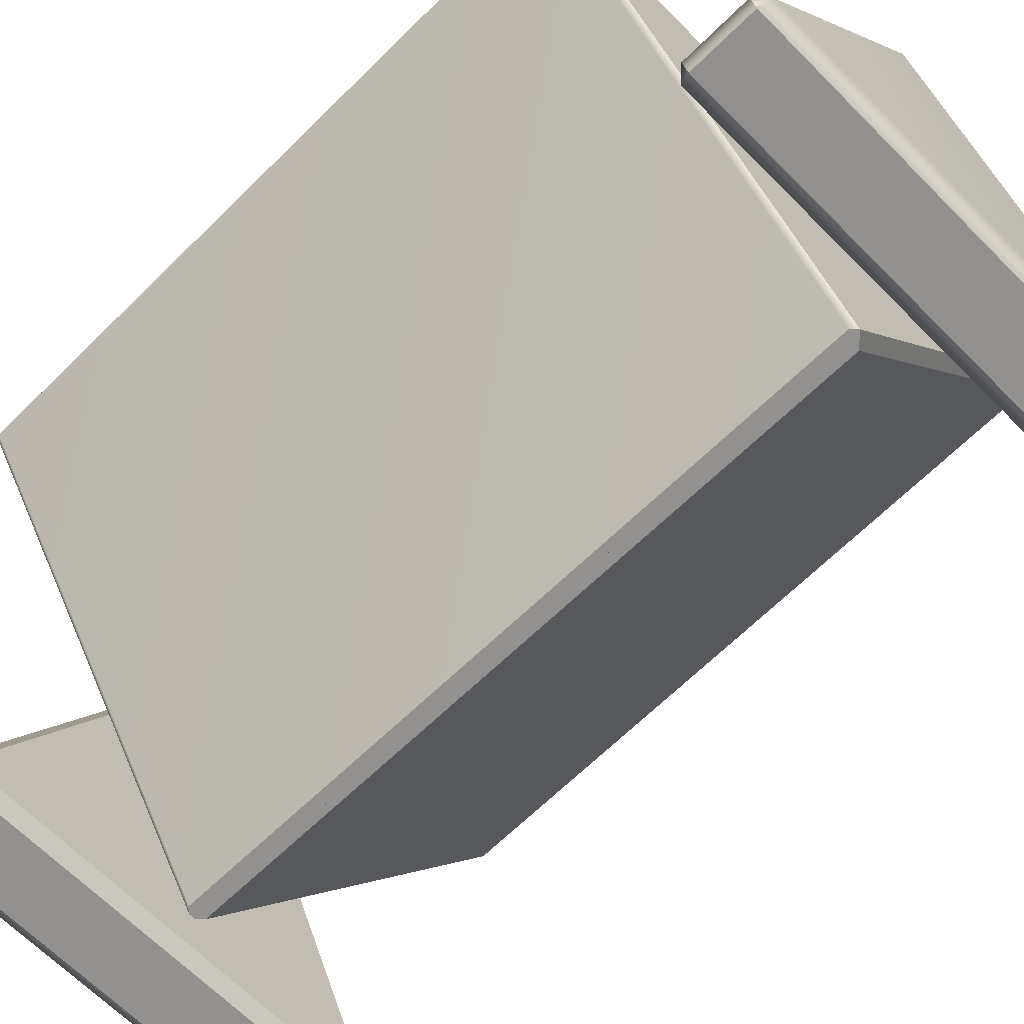
<metadata>
{"format":"obj","ext":"obj","renderer":"f3d","projection":"perspective","resolution":1024,"background":"white","views":[{"elev":-66.1,"azim":134.7,"up":"+Y"}]}
</metadata>
<code>
o CoalCarriage
g CoalCarriage
v -0.25 0.8947 -3.25
v -0.25 0.8947 -2.75
v -0.2437 0.8391 -3.25
v -0.2437 0.8391 -2.75
v -0.2252 0.7862 -3.25
v -0.2252 0.7862 -2.75
v -0.1955 0.7388 -3.25
v -0.1955 0.7388 -2.75
v -0.1559 0.6993 -3.25
v -0.1559 0.6993 -2.75
v -0.1559 0.6993 -3.25
v -0.1559 0.6993 -2.75
v -0.1085 0.6695 -3.25
v -0.1085 0.6695 -2.75
v -0.1085 0.6695 -3.25
v -0.1085 0.6695 -2.75
v -0.05563 0.651 -3.25
v -0.05563 0.651 -2.75
v 1.52e-06 0.6447 -3.25
v 1.58e-06 0.6447 -2.75
v 0.05563 0.651 -3.25
v 0.05563 0.651 -2.75
v 0.1085 0.6695 -3.25
v 0.1085 0.6695 -2.75
v 0.1559 0.6993 -3.25
v 0.1559 0.6993 -2.75
v 0.1559 0.6993 -3.25
v 0.1559 0.6993 -2.75
v 0.1955 0.7388 -3.25
v 0.1559 0.6993 -2.75
v 0.1955 0.7388 -2.75
v 0.1955 0.7388 -3.25
v 0.2252 0.7862 -3.25
v 0.2252 0.7862 -2.75
v 0.2437 0.8391 -3.25
v 0.2437 0.8391 -2.75
v 0.25 0.8947 -3.25
v 0.25 0.8947 -2.75
v 0.2437 0.9504 -3.25
v 0.2437 0.9504 -2.75
v 0.2252 1.003 -3.25
v 0.2252 1.003 -2.75
v 0.1955 1.051 -3.25
v 0.2252 1.003 -2.75
v 0.1955 1.051 -2.75
v 0.1955 1.051 -3.25
v 0.1559 1.09 -3.25
v 0.1559 1.09 -2.75
v 0.1559 1.09 -3.25
v 0.1559 1.09 -2.75
v 0.1085 1.12 -3.25
v 0.1085 1.12 -2.75
v 0.05563 1.138 -3.25
v 0.05563 1.138 -2.75
v 1.52e-06 1.145 -3.25
v 1.58e-06 1.145 -2.75
v -0.05563 1.138 -3.25
v -0.05563 1.138 -2.75
v -0.1085 1.12 -3.25
v -0.05563 1.138 -2.75
v -0.1085 1.12 -2.75
v -0.1085 1.12 -3.25
v -0.1559 1.09 -3.25
v -0.1559 1.09 -2.75
v -0.1559 1.09 -3.25
v -0.1559 1.09 -2.75
v -0.1955 1.051 -3.25
v -0.1955 1.051 -2.75
v -0.2252 1.003 -3.25
v -0.2252 1.003 -2.75
v -0.2252 1.003 -3.25
v -0.2252 1.003 -2.75
v -0.2437 0.9504 -3.25
v -0.2437 0.9504 -2.75
v 0.25 0.8947 3.25
v 0.25 0.8947 2.75
v 0.2437 0.8391 3.25
v 0.2437 0.8391 2.75
v 0.2252 0.7862 3.25
v 0.2252 0.7862 2.75
v 0.1955 0.7388 3.25
v 0.1955 0.7388 2.75
v 0.1559 0.6993 3.25
v 0.1559 0.6993 2.75
v 0.1559 0.6993 3.25
v 0.1559 0.6993 2.75
v 0.1085 0.6695 3.25
v 0.1085 0.6695 2.75
v 0.1085 0.6695 3.25
v 0.1085 0.6695 2.75
v 0.05563 0.651 3.25
v 0.05563 0.651 2.75
v 2.295e-06 0.6447 3.25
v 2.235e-06 0.6447 2.75
v -0.05563 0.651 3.25
v -0.05563 0.651 2.75
v -0.1085 0.6695 3.25
v -0.1085 0.6695 2.75
v -0.1559 0.6993 3.25
v -0.1559 0.6993 2.75
v -0.1559 0.6993 3.25
v -0.1559 0.6993 2.75
v -0.1955 0.7388 3.25
v -0.1955 0.7388 2.75
v -0.2252 0.7862 3.25
v -0.1955 0.7388 2.75
v -0.2252 0.7862 2.75
v -0.2252 0.7862 3.25
v -0.2437 0.8391 3.25
v -0.2437 0.8391 2.75
v -0.25 0.8947 3.25
v -0.25 0.8947 2.75
v -0.2437 0.9504 3.25
v -0.2437 0.9504 2.75
v -0.2252 1.003 3.25
v -0.2252 1.003 2.75
v -0.1955 1.051 3.25
v -0.1955 1.051 2.75
v -0.1559 1.09 3.25
v -0.1559 1.09 2.75
v -0.1559 1.09 3.25
v -0.1559 1.09 2.75
v -0.1085 1.12 3.25
v -0.1085 1.12 2.75
v -0.05563 1.138 3.25
v -0.05563 1.138 2.75
v -0.05563 1.138 3.25
v -0.05563 1.138 2.75
v 2.295e-06 1.145 3.25
v 2.235e-06 1.145 2.75
v 0.05563 1.138 3.25
v 0.05563 1.138 2.75
v 0.1085 1.12 3.25
v 0.1085 1.12 2.75
v 0.1559 1.09 3.25
v 0.1559 1.09 2.75
v 0.1559 1.09 3.25
v 0.1559 1.09 2.75
v 0.1955 1.051 3.25
v 0.1955 1.051 2.75
v 0.2252 1.003 3.25
v 0.2252 1.003 2.75
v 0.2437 0.9504 3.25
v 0.2437 0.9504 2.75
v 0.25 0.8947 3.25
v 0.2437 0.9504 2.75
v -1.9 -1.955 -3.35
v 1.9 -1.955 -3.35
v -1.9 -1.955 -3.9
v 1.9 -1.955 -3.9
v -0.04472 1.955 -3.35
v 0.04472 1.955 -3.9
v 0.04473 1.955 -3.35
v -0.04472 1.955 -3.9
v 0.0001968 1.866 3.25
v -1.855 -1.866 3.25
v 1.855 -1.866 3.25
v -1.9 -1.955 3.9
v 1.9 -1.955 3.9
v -1.9 -1.955 3.35
v 1.9 -1.955 3.35
v -0.04472 1.955 3.35
v -1.855 -1.866 3.25
v 0.0001968 1.866 3.25
v -1.955 -1.866 3.35
v -0.04472 1.955 3.9
v 0.04473 1.955 3.35
v 0.04473 1.955 3.9
v -0.04472 1.955 3.35
v -1.9 -1.955 3.35
v 1.855 -1.866 3.25
v -1.855 -1.866 3.25
v 1.9 -1.955 3.35
v 0.0001968 1.866 3.25
v 1.955 -1.866 3.35
v 0.04473 1.955 3.35
v 1.855 -1.866 3.25
v 0.04473 1.955 3.35
v -0.04472 1.955 3.35
v 0.0001968 1.866 3.25
v -1.855 -1.866 3.25
v -1.955 -1.866 3.35
v -1.9 -1.955 3.35
v 1.855 -1.866 3.25
v 1.9 -1.955 3.35
v 1.955 -1.866 3.35
v 0.000196 1.866 -4
v -1.855 -1.866 -4
v 1.855 -1.866 -4
v 1.855 -1.866 -4
v 1.9 -1.955 -3.9
v 1.955 -1.866 -3.9
v 0.000196 1.866 -4
v 1.955 -1.866 -3.9
v 0.04472 1.955 -3.9
v 1.855 -1.866 -4
v -1.9 -1.955 -3.9
v 1.855 -1.866 -4
v -1.855 -1.866 -4
v 1.9 -1.955 -3.9
v -0.04472 1.955 -3.9
v -1.855 -1.866 -4
v 0.000196 1.866 -4
v -1.955 -1.866 -3.9
v -1.855 -1.866 -4
v -1.955 -1.866 -3.9
v -1.9 -1.955 -3.9
v 0.04472 1.955 -3.9
v -0.04472 1.955 -3.9
v 0.000196 1.866 -4
v -0.04472 1.955 -3.35
v 0.04473 1.955 -3.35
v -0.0001968 1.866 -3.25
v -1.955 -1.866 -3.35
v -0.0001968 1.866 -3.25
v -1.855 -1.866 -3.25
v -0.04472 1.955 -3.35
v -0.0001968 1.866 -3.25
v 1.855 -1.866 -3.25
v -1.855 -1.866 -3.25
v 0.04473 1.955 -3.35
v 1.855 -1.866 -3.25
v -0.0001968 1.866 -3.25
v 1.955 -1.866 -3.35
v 1.9 -1.955 -3.35
v -1.855 -1.866 -3.25
v 1.855 -1.866 -3.25
v -1.9 -1.955 -3.35
v -1.855 -1.866 -3.25
v -1.9 -1.955 -3.35
v -1.955 -1.866 -3.35
v 1.955 -1.866 -3.35
v 1.9 -1.955 -3.35
v 1.855 -1.866 -3.25
v 1.9 -1.955 -3.9
v 1.955 -1.866 -3.35
v 1.955 -1.866 -3.9
v 1.9 -1.955 -3.35
v 0.04473 1.955 -3.35
v 1.955 -1.866 -3.9
v 1.955 -1.866 -3.35
v 0.04472 1.955 -3.9
v -0.04472 1.955 -3.9
v -1.955 -1.866 -3.35
v -1.955 -1.866 -3.9
v -0.04472 1.955 -3.35
v -1.9 -1.955 -3.35
v -1.955 -1.866 -3.9
v -1.955 -1.866 -3.35
v -1.9 -1.955 -3.9
v -0.08678 0.7145 -2.7
v -0.05563 0.651 -2.75
v -0.1085 0.6695 -2.75
v -0.0445 0.6997 -2.7
v -0.0445 0.6997 -2.7
v 1.58e-06 0.6447 -2.75
v -0.05563 0.651 -2.75
v 1.585e-06 0.6947 -2.7
v -0.0445 0.6997 -2.7
v 1.585e-06 0.8947 -2.7
v 1.585e-06 0.6947 -2.7
v 0.0445 0.6997 -2.7
v 0.08678 0.7145 -2.7
v 0.0445 0.6997 -2.7
v 0.1085 0.6695 -2.75
v 0.05563 0.651 -2.75
v 0.08678 0.7145 -2.7
v -0.08678 0.7145 -2.7
v 0.1559 0.6993 -2.75
v 0.1085 0.6695 -2.75
v 0.1247 0.7384 -2.7
v -0.1247 0.7384 -2.7
v -0.1559 0.6993 -2.75
v -0.1247 0.7384 -2.7
v 0.1564 0.77 -2.7
v 0.1955 0.7388 -2.75
v -0.1564 0.77 -2.7
v -0.1955 0.7388 -2.75
v -0.1564 0.77 -2.7
v 0.1802 0.8079 -2.7
v 0.2252 0.7862 -2.75
v -0.1802 0.8079 -2.7
v -0.2252 0.7862 -2.75
v -0.1802 0.8079 -2.7
v 0.195 0.8502 -2.7
v 0.2437 0.8391 -2.75
v -0.195 0.8502 -2.7
v -0.2437 0.8391 -2.75
v -0.195 0.8502 -2.7
v 0.2 0.8947 -2.7
v 0.25 0.8947 -2.75
v -0.2 0.8947 -2.7
v -0.2 0.8947 -2.7
v -0.25 0.8947 -2.75
v 0.195 0.9392 -2.7
v 0.2437 0.9504 -2.75
v -0.195 0.9392 -2.7
v -0.1802 0.9815 -2.7
v -0.1564 1.019 -2.7
v 0.0445 1.09 -2.7
v 1.585e-06 1.095 -2.7
v 0.1802 0.9815 -2.7
v 0.1564 1.019 -2.7
v -0.1247 1.051 -2.7
v -0.08678 1.075 -2.7
v 0.1247 1.051 -2.7
v 0.08678 1.075 -2.7
v -0.25 0.8947 -2.75
v -0.2437 0.9504 -2.75
v -0.0445 1.09 -2.7
v 0.2252 1.003 -2.75
v -0.2252 1.003 -2.75
v 0.1955 1.051 -2.75
v -0.1955 1.051 -2.75
v 0.1559 1.09 -2.75
v -0.1247 1.051 -2.7
v -0.1955 1.051 -2.75
v -0.1559 1.09 -2.75
v -0.1564 1.019 -2.7
v 0.1085 1.12 -2.75
v -0.1559 1.09 -2.75
v -0.1085 1.12 -2.75
v -0.05563 1.138 -2.75
v 0.05563 1.138 -2.75
v 1.58e-06 1.145 -2.75
v 0.2252 0.7862 -3.25
v 1.52e-06 0.8947 -3.25
v 0.1955 0.7388 -3.25
v 0.1559 0.6993 -3.25
v 0.1085 0.6695 -3.25
v 0.05563 0.651 -3.25
v 1.52e-06 0.6447 -3.25
v -0.05563 0.651 -3.25
v -0.1085 0.6695 -3.25
v -0.1559 0.6993 -3.25
v -0.1955 0.7388 -3.25
v -0.2252 0.7862 -3.25
v -0.2437 0.8391 -3.25
v 0.2437 0.8391 -3.25
v -0.25 0.8947 -3.25
v -0.2437 0.9504 -3.25
v 0.25 0.8947 -3.25
v 0.2437 0.9504 -3.25
v -0.2252 1.003 -3.25
v 0.2252 1.003 -3.25
v 0.1559 1.09 -3.25
v 0.1955 1.051 -3.25
v -0.1085 1.12 -3.25
v -0.05563 1.138 -3.25
v -0.1955 1.051 -3.25
v -0.1559 1.09 -3.25
v 0.05563 1.138 -3.25
v 0.1085 1.12 -3.25
v 1.52e-06 1.145 -3.25
v -0.04472 1.955 3.9
v 0.04473 1.955 3.9
v -0.000196 1.866 4
v -1.955 -1.866 3.9
v -0.000196 1.866 4
v -1.855 -1.866 4
v -0.04472 1.955 3.9
v 0.04473 1.955 3.9
v 1.855 -1.866 4
v -0.000196 1.866 4
v 1.955 -1.866 3.9
v 1.855 -1.866 4
v 1.9 -1.955 3.9
v -1.855 -1.866 4
v 1.855 -1.866 4
v -1.9 -1.955 3.9
v 1.955 -1.866 3.9
v 1.9 -1.955 3.9
v 1.855 -1.866 4
v -1.9 -1.955 3.9
v -1.9 -1.955 3.9
v -1.955 -1.866 3.35
v -1.955 -1.866 3.9
v -1.9 -1.955 3.35
v -0.04472 1.955 3.35
v -1.955 -1.866 3.9
v -1.955 -1.866 3.35
v -0.04472 1.955 3.9
v 1.9 -1.955 3.35
v 1.955 -1.866 3.9
v 1.955 -1.866 3.35
v 1.9 -1.955 3.9
v 0.04473 1.955 3.9
v 1.955 -1.866 3.35
v 1.955 -1.866 3.9
v 0.04473 1.955 3.35
v 0.08678 0.7145 2.7
v 0.05563 0.651 2.75
v 0.1085 0.6695 2.75
v 0.0445 0.6997 2.7
v 0.08678 0.7145 2.7
v 2.229e-06 0.8947 2.7
v 0.0445 0.6997 2.7
v 2.229e-06 0.6947 2.7
v 0.1247 0.7384 2.7
v 0.1559 0.6993 2.75
v 0.1247 0.7384 2.7
v -0.0445 0.6997 2.7
v 0.1564 0.77 2.7
v 0.1559 0.6993 2.75
v 0.1955 0.7388 2.75
v -0.08677 0.7145 2.7
v 0.1802 0.8079 2.7
v 0.2252 0.7862 2.75
v -0.1247 0.7384 2.7
v -0.1564 0.77 2.7
v 0.195 0.8502 2.7
v 0.2252 0.7862 2.75
v 0.2437 0.8391 2.75
v 0.1802 0.8079 2.7
v 0.195 0.8502 2.7
v -0.1802 0.8079 2.7
v 0.2 0.8947 2.7
v 0.2437 0.8391 2.75
v 0.25 0.8947 2.75
v -0.195 0.8502 2.7
v 0.195 0.9392 2.7
v 0.2437 0.9504 2.75
v -0.2 0.8947 2.7
v -0.195 0.8502 2.7
v -0.25 0.8947 2.75
v -0.2437 0.8391 2.75
v -0.2 0.8947 2.7
v 0.1802 0.9815 2.7
v -0.195 0.9392 2.7
v 0.1564 1.019 2.7
v 0.1247 1.051 2.7
v 0.08678 1.075 2.7
v -0.08677 1.075 2.7
v -0.0445 1.09 2.7
v -0.1802 0.9815 2.7
v -0.1564 1.019 2.7
v 0.0445 1.09 2.7
v 2.229e-06 1.095 2.7
v -0.1247 1.051 2.7
v 0.2252 1.003 2.75
v -0.2437 0.9504 2.75
v -0.195 0.9392 2.7
v 0.1955 1.051 2.75
v -0.2252 1.003 2.75
v -0.1802 0.9815 2.7
v -0.1955 1.051 2.75
v -0.1564 1.019 2.7
v 0.1559 1.09 2.75
v -0.1559 1.09 2.75
v -0.1247 1.051 2.7
v 0.1085 1.12 2.75
v -0.1085 1.12 2.75
v -0.08677 1.075 2.7
v 0.05563 1.138 2.75
v -0.05563 1.138 2.75
v -0.0445 1.09 2.7
v 2.235e-06 1.145 2.75
v -0.05563 1.138 2.75
v 2.235e-06 0.6447 2.75
v 2.229e-06 0.6947 2.7
v -0.05563 0.651 2.75
v -0.0445 0.6997 2.7
v -0.1085 0.6695 2.75
v -0.08677 0.7145 2.7
v -0.1559 0.6993 2.75
v -0.1247 0.7384 2.7
v -0.1955 0.7388 2.75
v -0.1564 0.77 2.7
v -0.1802 0.8079 2.7
v -0.2252 0.7862 2.75
v -0.2252 0.7862 2.75
v -0.1802 0.8079 2.7
v -0.1955 0.7388 3.25
v 2.295e-06 0.8947 3.25
v -0.1559 0.6993 3.25
v -0.1085 0.6695 3.25
v -0.05563 0.651 3.25
v 2.295e-06 0.6447 3.25
v 0.05563 0.651 3.25
v 0.1085 0.6695 3.25
v 0.1559 0.6993 3.25
v -0.2252 0.7862 3.25
v 0.1955 0.7388 3.25
v -0.2437 0.8391 3.25
v 0.2252 0.7862 3.25
v -0.25 0.8947 3.25
v 0.2437 0.8391 3.25
v -0.2437 0.9504 3.25
v 0.25 0.8947 3.25
v -0.2252 1.003 3.25
v -0.1955 1.051 3.25
v -0.1559 1.09 3.25
v 0.1085 1.12 3.25
v 0.05563 1.138 3.25
v 0.2252 1.003 3.25
v 0.1955 1.051 3.25
v 0.2437 0.9504 3.25
v -0.05563 1.138 3.25
v -0.1085 1.12 3.25
v 2.295e-06 1.145 3.25
v 0.1559 1.09 3.25
v -0.05041 -2 2.951
v -0.09918 -2 -2.901
v -2.645 1.917 2.951
v -2.645 1.916 -2.901
v -1.95 2 -2.9
v -1.906 1.91 -3
v -6.08e-06 -2 -3
v -1.55e-06 -2 3
v -1.95 2 2.9
v -1.906 1.91 3
v -0.05041 -2 2.951
v -2.596 1.916 3
v -0.001001 -2 3
v -2.645 1.917 2.951
v -2.596 1.916 3
v -2.645 1.917 2.951
v -2.629 1.946 2.964
v -0.001006 -2 -3
v -2.645 1.916 -2.901
v -0.09918 -2 -2.901
v -2.547 1.915 -3
v -0.001001 -2 3
v -1.55e-06 -2 3
v -0.05041 -2 2.951
v -0.09918 -2 -2.901
v -6.08e-06 -2 -3
v -0.001006 -2 -3
v -2.645 1.916 -2.901
v -2.547 1.915 -3
v -2.613 1.976 -2.928
v -2.176e-06 -2 -2.25
v -2 2 -2.25
v 2 2 -2.25
v -1.639e-06 -2 2.25
v 2 2 2.25
v -2 2 2.25
v 1.95 2 2.9
v 1.906 1.91 3
v -1.55e-06 -2 3
v -2.265e-06 -2 -3
v 1.95 2 -2.9
v 1.906 1.91 -3
v 0.0009972 -2 -3
v -2.265e-06 -2 -3
v 0.05041 -2 -2.951
v -1.55e-06 -2 3
v 0.09959 -2 2.951
v 0.051 -2 3
v 2.645 1.916 2.951
v 2.596 1.916 3
v 2.629 1.946 2.965
v 2.596 1.916 -3
v 2.645 1.917 -2.951
v 2.629 1.946 -2.964
v 2 2 -2.9
v -1.955 1.911 -3
v 1.955 1.911 -3
v -2 2 -2.9
v -2 2 -2.25
v 2 2 -2.25
v 2.629 1.946 -2.964
v 2.6 2 -2.9
v 2.596 1.916 -3
v 1.95 2 -2.9
v 1.906 1.91 -3
v -1.95 2 2.9
v -2.6 2 2.9
v -1.95 2 -2.9
v -2.6 2 -2.9
v -2.613 1.976 -2.928
v -2.547 1.915 -3
v -1.906 1.91 -3
v 1.95 2 2.9
v 2.6 2 2.9
v 2.629 1.946 -2.964
v 2.645 1.917 -2.951
v 2.6 2 -2.9
v 2.645 1.916 2.951
v 2.6 2 2.9
v 2.629 1.946 2.965
v 2.629 1.946 2.965
v 2.596 1.916 3
v 1.906 1.91 3
v -2 2 2.9
v 1.955 1.911 3
v -1.955 1.911 3
v 2 2 2.9
v -2 2 2.25
v 2 2 2.25
v -2.629 1.946 2.964
v -2.596 1.916 3
v -1.906 1.91 3
v -2.629 1.946 2.964
v -2.645 1.917 2.951
v -2.6 2 2.9
v -2.645 1.916 -2.901
v -2.6 2 -2.9
v -2.613 1.976 -2.928
v -1.55e-06 -2 3
v -0.001001 -2 3
v -1.906 1.91 3
v -0.001001 -2 3
v -2.596 1.916 3
v -1.906 1.91 3
v -1.55e-06 -2 3
v -1.955 1.911 3
v 1.955 1.911 3
v 0.051 -2 3
v -1.55e-06 -2 3
v 2.596 1.916 3
v 1.906 1.91 3
v 0.05041 -2 -2.951
v 0.09959 -2 2.951
v 2.645 1.917 -2.951
v 2.645 1.916 2.951
v 0.051 -2 3
v 2.596 1.916 3
v 2.596 1.916 -3
v 0.0009972 -2 -3
v -2.265e-06 -2 -3
v 1.955 1.911 -3
v -1.955 1.911 -3
v -2.265e-06 -2 -3
v 0.0009972 -2 -3
v 1.906 1.91 -3
v 0.0009972 -2 -3
v 2.596 1.916 -3
v 1.906 1.91 -3
v -0.001006 -2 -3
v -2.547 1.915 -3
v -6.08e-06 -2 -3
v -1.906 1.91 -3
v -2.547 1.915 -3
g pb_Mesh333670_0
f 3 2 1
f 3 4 2
f 5 4 3
f 5 6 4
f 7 6 5
f 7 8 6
f 9 8 7
f 9 10 8
f 13 12 11
f 13 14 12
f 17 16 15
f 17 18 16
f 19 18 17
f 19 20 18
f 21 20 19
f 21 22 20
f 23 22 21
f 23 24 22
f 25 24 23
f 25 26 24
f 29 28 27
f 32 31 30
f 33 31 32
f 33 34 31
f 35 34 33
f 35 36 34
f 37 36 35
f 37 38 36
f 39 38 37
f 39 40 38
f 41 40 39
f 41 42 40
f 43 42 41
f 46 45 44
f 47 45 46
f 47 48 45
f 51 50 49
f 51 52 50
f 53 52 51
f 53 54 52
f 55 54 53
f 55 56 54
f 57 56 55
f 57 58 56
f 59 58 57
f 62 61 60
f 63 61 62
f 63 64 61
f 67 66 65
f 67 68 66
f 69 68 67
f 69 70 68
f 73 72 71
f 73 74 72
f 1 74 73
f 1 2 74
f 77 76 75
f 77 78 76
f 79 78 77
f 79 80 78
f 81 80 79
f 81 82 80
f 83 82 81
f 83 84 82
f 87 86 85
f 87 88 86
f 91 90 89
f 91 92 90
f 93 92 91
f 93 94 92
f 95 94 93
f 95 96 94
f 97 96 95
f 97 98 96
f 99 98 97
f 99 100 98
f 103 102 101
f 103 104 102
f 105 104 103
f 108 107 106
f 109 107 108
f 109 110 107
f 111 110 109
f 111 112 110
f 113 112 111
f 113 114 112
f 115 114 113
f 115 116 114
f 117 116 115
f 117 118 116
f 119 118 117
f 119 120 118
f 123 122 121
f 123 124 122
f 125 124 123
f 125 126 124
f 129 128 127
f 129 130 128
f 131 130 129
f 131 132 130
f 133 132 131
f 133 134 132
f 135 134 133
f 135 136 134
f 139 138 137
f 139 140 138
f 141 140 139
f 141 142 140
f 143 142 141
f 143 144 142
f 145 144 143
f 75 76 146
f 149 148 147
f 149 150 148
f 153 152 151
f 152 154 151
f 157 156 155
f 160 159 158
f 160 161 159
f 164 163 162
f 163 165 162
f 168 167 166
f 167 169 166
f 172 171 170
f 171 173 170
f 176 175 174
f 175 177 174
f 180 179 178
f 183 182 181
f 186 185 184
f 189 188 187
f 192 191 190
f 195 194 193
f 194 196 193
f 199 198 197
f 198 200 197
f 203 202 201
f 202 204 201
f 207 206 205
f 210 209 208
f 213 212 211
f 216 215 214
f 215 217 214
f 220 219 218
f 223 222 221
f 222 224 221
f 227 226 225
f 226 228 225
f 231 230 229
f 234 233 232
f 237 236 235
f 236 238 235
f 241 240 239
f 240 242 239
f 245 244 243
f 244 246 243
f 249 248 247
f 248 250 247
f 253 252 251
f 252 254 251
f 257 256 255
f 256 258 255
f 261 260 259
f 262 260 261
f 263 260 262
f 266 265 264
f 265 267 264
f 259 260 268
f 270 269 263
f 269 271 263
f 271 260 263
f 273 253 272
f 253 251 272
f 268 260 274
f 275 260 271
f 269 276 271
f 276 275 271
f 278 273 277
f 273 272 277
f 274 260 279
f 280 260 275
f 276 281 275
f 281 280 275
f 283 278 282
f 278 277 282
f 279 260 284
f 285 260 280
f 281 286 280
f 286 285 280
f 288 283 287
f 283 282 287
f 284 260 289
f 290 260 285
f 286 291 285
f 291 290 285
f 289 260 292
f 294 288 293
f 288 287 293
f 295 260 290
f 291 296 290
f 296 295 290
f 292 260 297
f 297 260 298
f 298 260 299
f 301 260 300
f 303 260 302
f 302 260 295
f 299 260 304
f 304 260 305
f 307 260 306
f 306 260 303
f 309 308 297
f 308 292 297
f 305 260 310
f 310 260 301
f 300 260 307
f 296 311 295
f 311 302 295
f 312 309 298
f 309 297 298
f 311 313 302
f 313 303 302
f 314 312 299
f 312 298 299
f 313 315 303
f 315 306 303
f 318 317 316
f 317 319 316
f 315 320 306
f 320 307 306
f 322 321 305
f 321 304 305
f 323 322 310
f 322 305 310
f 320 324 307
f 324 300 307
f 325 323 301
f 323 310 301
f 324 325 300
f 325 301 300
f 256 266 258
f 266 264 258
f 328 327 326
f 329 327 328
f 330 327 329
f 331 327 330
f 332 327 331
f 333 327 332
f 334 327 333
f 335 327 334
f 336 327 335
f 337 327 336
f 338 327 337
f 326 327 339
f 340 327 338
f 341 327 340
f 339 327 342
f 342 327 343
f 344 327 341
f 343 327 345
f 347 327 346
f 349 327 348
f 351 327 350
f 350 327 344
f 345 327 347
f 353 327 352
f 354 327 349
f 348 327 351
f 346 327 353
f 352 327 354
f 357 356 355
f 360 359 358
f 359 361 358
f 364 363 362
f 363 365 362
f 360 366 359
f 369 368 367
f 368 370 367
f 373 372 371
f 358 374 360
f 377 376 375
f 376 378 375
f 381 380 379
f 380 382 379
f 385 384 383
f 384 386 383
f 389 388 387
f 388 390 387
f 393 392 391
f 392 394 391
f 397 396 395
f 398 396 397
f 400 393 399
f 393 391 399
f 395 396 401
f 402 396 398
f 405 404 403
f 404 401 403
f 401 396 403
f 406 396 402
f 408 405 407
f 405 403 407
f 403 396 407
f 409 396 406
f 410 396 409
f 413 412 411
f 412 414 411
f 407 396 415
f 416 396 410
f 419 418 417
f 418 415 417
f 415 396 417
f 420 396 416
f 422 419 421
f 419 417 421
f 417 396 421
f 423 396 420
f 426 425 424
f 425 427 424
f 421 396 428
f 429 396 423
f 428 396 430
f 430 396 431
f 431 396 432
f 434 396 433
f 436 396 435
f 435 396 429
f 432 396 437
f 438 396 434
f 433 396 439
f 439 396 436
f 437 396 438
f 440 422 428
f 422 421 428
f 425 441 427
f 441 442 427
f 443 440 430
f 440 428 430
f 441 444 442
f 444 445 442
f 444 446 445
f 446 447 445
f 448 443 431
f 443 430 431
f 446 449 447
f 449 450 447
f 451 448 432
f 448 431 432
f 449 452 450
f 452 453 450
f 454 451 437
f 451 432 437
f 452 455 453
f 455 456 453
f 457 454 438
f 454 437 438
f 458 457 434
f 457 438 434
f 392 459 394
f 459 460 394
f 459 461 460
f 461 462 460
f 461 463 462
f 463 464 462
f 463 465 464
f 465 466 464
f 465 467 466
f 467 468 466
f 470 426 469
f 426 424 469
f 467 471 468
f 471 472 468
f 475 474 473
f 476 474 475
f 477 474 476
f 478 474 477
f 479 474 478
f 480 474 479
f 481 474 480
f 473 474 482
f 483 474 481
f 482 474 484
f 485 474 483
f 484 474 486
f 487 474 485
f 486 474 488
f 489 474 487
f 488 474 490
f 490 474 491
f 491 474 492
f 494 474 493
f 496 474 495
f 495 474 497
f 497 474 489
f 499 474 498
f 500 474 494
f 493 474 501
f 492 474 499
f 501 474 496
f 498 474 500
g pb_Mesh333670_1
f 504 503 502
f 504 505 503
f 508 507 506
f 506 509 508
f 506 510 509
f 509 510 511
f 514 513 512
f 513 515 512
f 518 517 516
f 521 520 519
f 520 522 519
f 525 524 523
f 526 524 525
f 527 524 526
f 528 527 526
f 531 530 529
f 534 533 532
f 537 536 535
f 540 539 538
f 538 541 540
f 538 542 541
f 541 542 543
f 546 545 544
f 546 547 545
f 547 546 548
f 549 547 548
f 552 551 550
f 555 554 553
f 558 557 556
f 557 559 556
f 560 556 559
f 560 561 556
f 564 563 562
f 564 565 563
f 566 565 564
f 569 568 567
f 569 570 568
f 570 572 571
f 569 572 570
f 569 573 572
f 574 563 565
f 574 575 563
f 578 577 576
f 578 579 577
f 580 579 578
f 581 579 580
f 575 583 582
f 574 583 575
f 574 584 583
f 587 586 585
f 586 588 585
f 585 590 589
f 585 588 590
f 592 568 591
f 592 567 568
f 593 567 592
f 596 595 594
f 596 597 595
f 598 597 596
f 599 597 598
f 602 601 600
f 605 604 603
f 608 607 606
f 611 610 609
f 611 612 610
f 615 614 613
f 615 616 614
f 614 616 617
f 616 618 617
f 620 619 613
f 619 615 613
f 623 622 621
f 626 625 624
f 629 628 627
f 631 624 630
f 634 633 632

</code>
